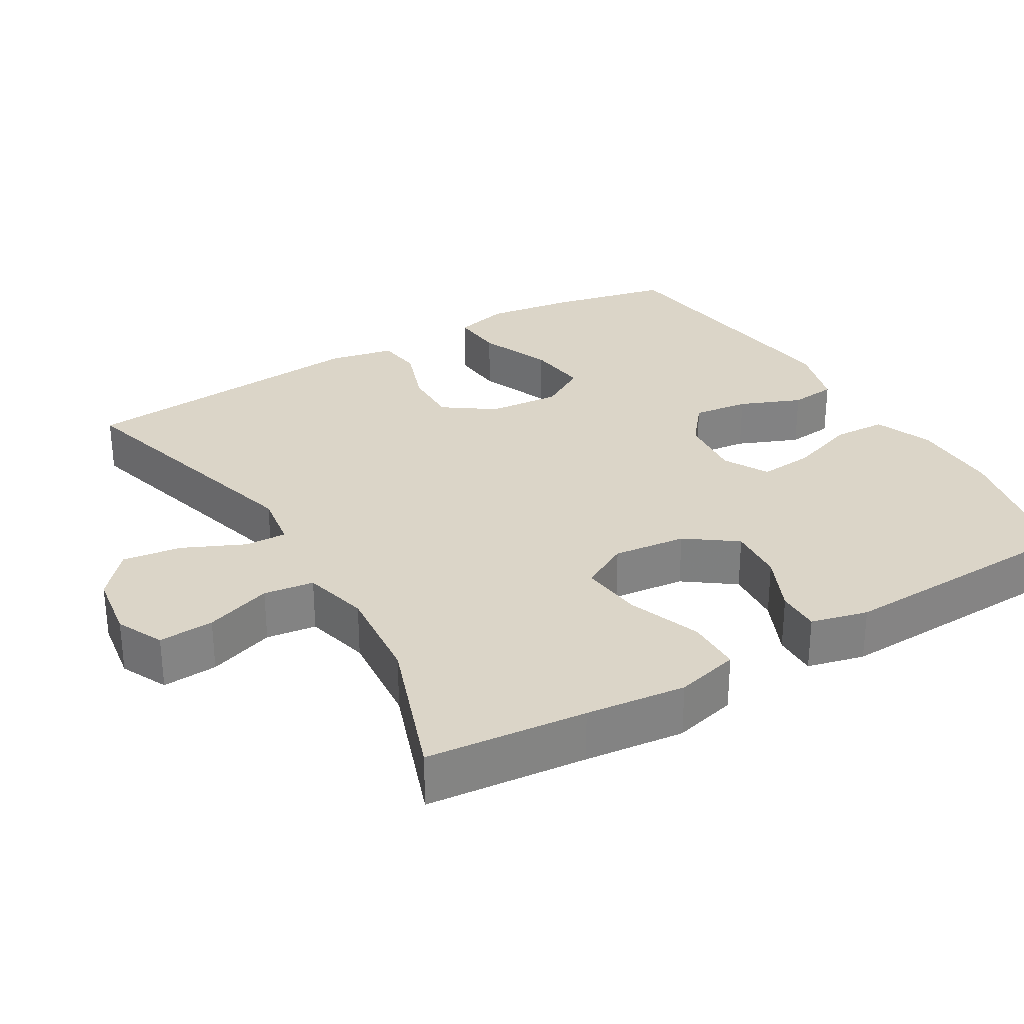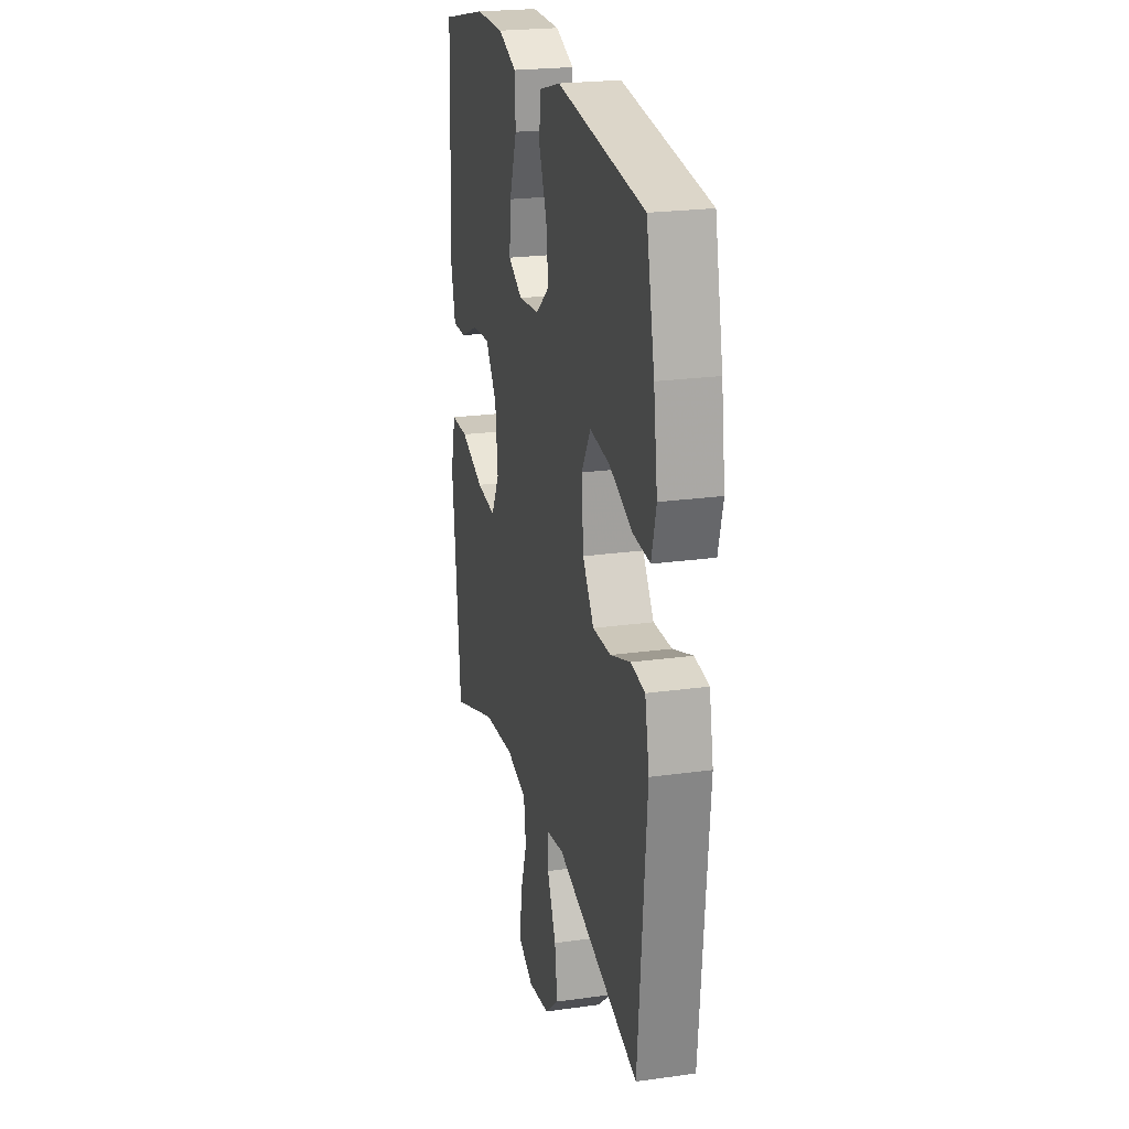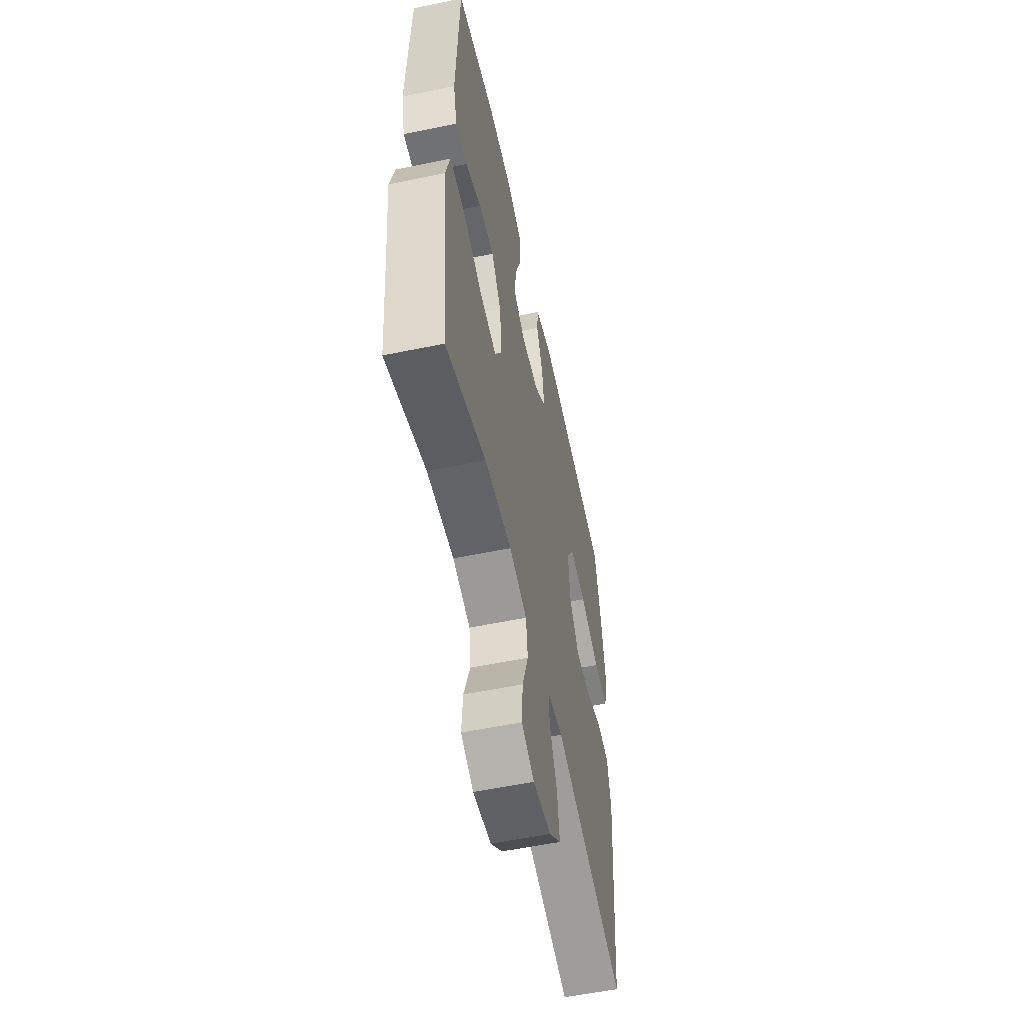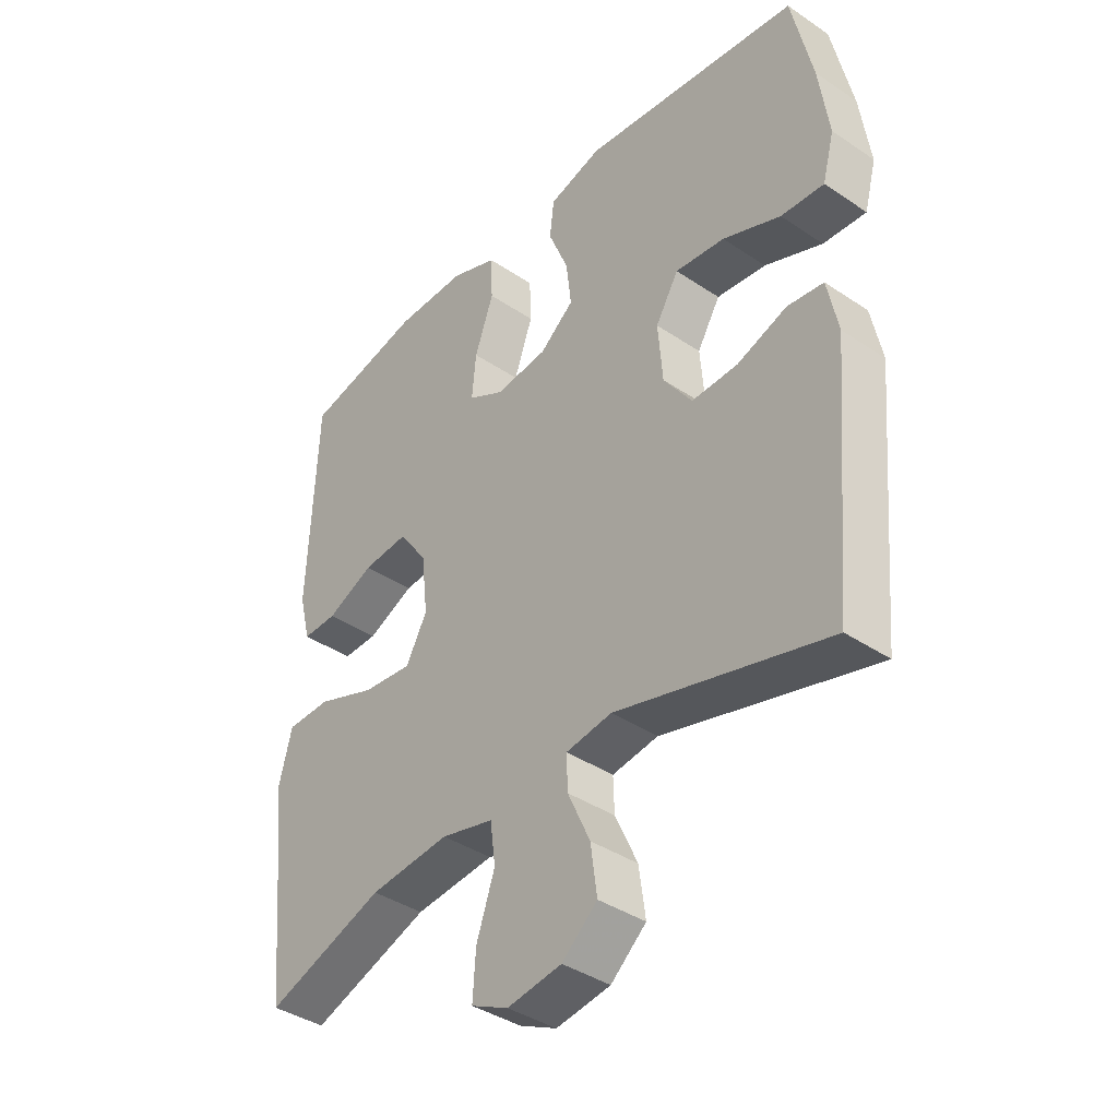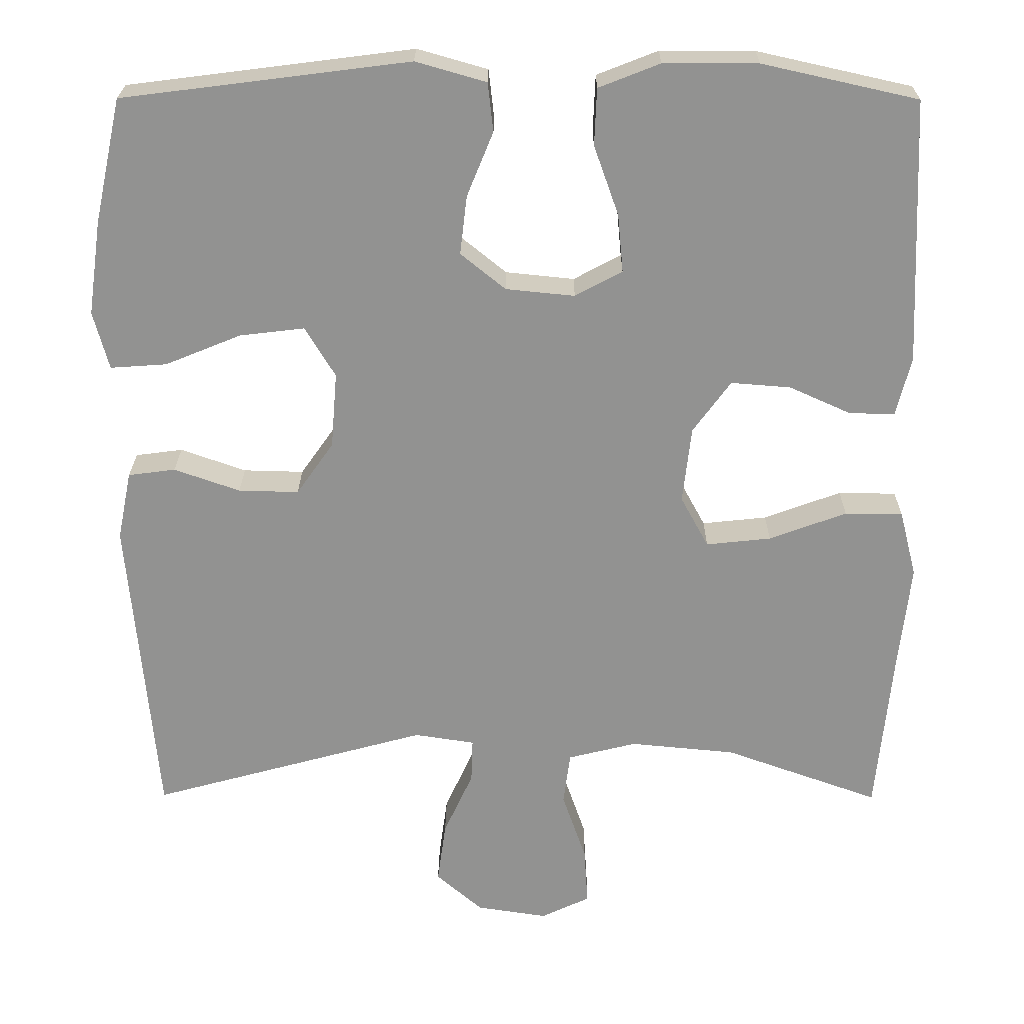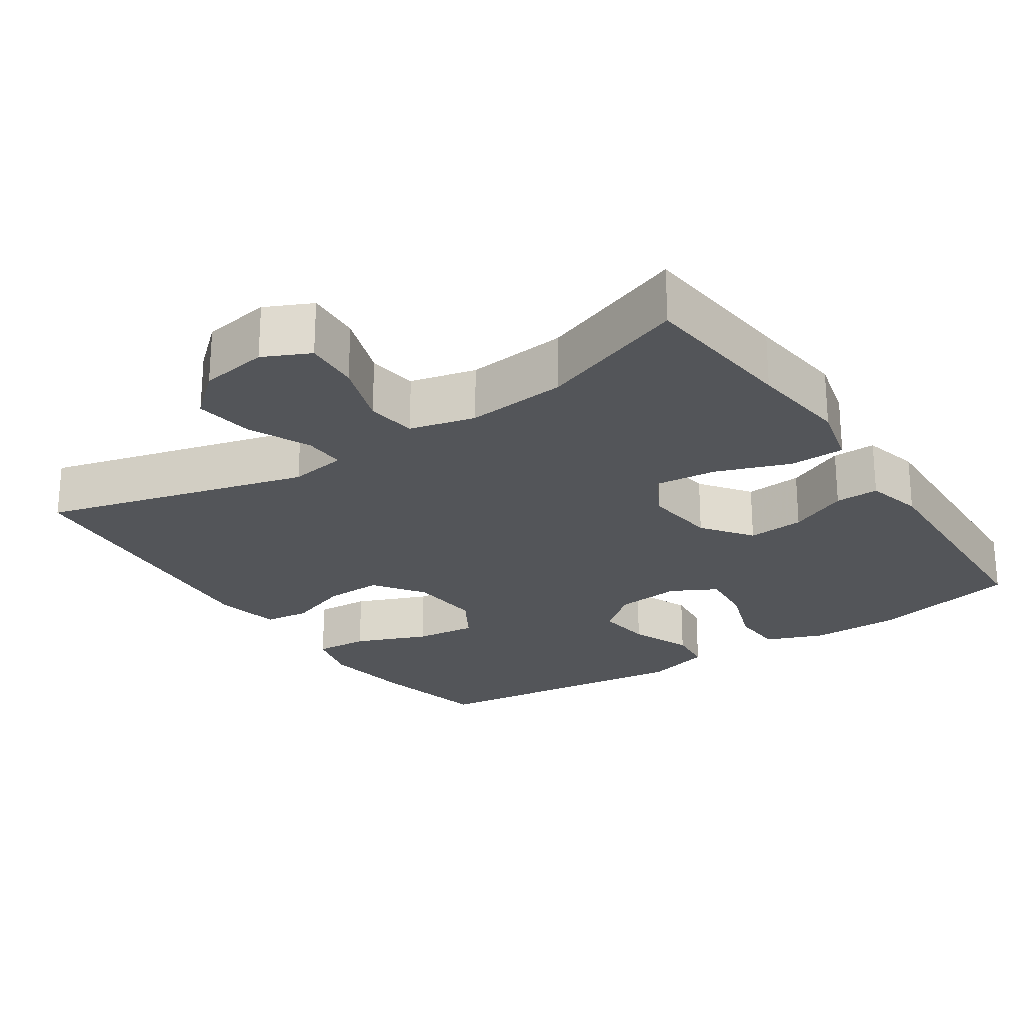
<metadata>
{"format":"obj","ext":"obj","renderer":"f3d","projection":"perspective","resolution":1024,"background":"white","views":[{"elev":29.6,"azim":-120.7,"up":"+Y"},{"elev":22.9,"azim":76.6,"up":"+Z"},{"elev":-56.2,"azim":-77.8,"up":"+Z"},{"elev":-39.3,"azim":50.0,"up":"+Z"},{"elev":23.7,"azim":-179.6,"up":"+Z"},{"elev":-24.1,"azim":-146.0,"up":"+Y"}]}
</metadata>
<code>
v 0.5 0.07 0.5
v 0.535 0.07 0.339
v 0.552 0.07 0.218
v 0.532 0.07 0.143
v 0.459 0.07 0.148
v 0.361 0.07 0.188
v 0.277 0.07 0.198
v 0.238 0.07 0.133
v 0.246 0.07 0.035
v 0.294 0.07 -0.033
v 0.372 0.07 -0.031
v 0.457 0.07 -0.001
v 0.518 0.07 -0.009
v 0.536 0.07 -0.098
v 0.5 0.07 -0.5
v 0.141 0.07 -0.402
v 0.063 0.07 -0.414
v 0.065 0.07 -0.471
v 0.103 0.07 -0.554
v 0.114 0.07 -0.634
v 0.054 0.07 -0.686
v -0.038 0.07 -0.7
v -0.101 0.07 -0.67
v -0.096 0.07 -0.595
v -0.065 0.07 -0.505
v -0.074 0.07 -0.437
v -0.163 0.07 -0.415
v -0.299 0.07 -0.428
v -0.5 0.07 -0.5
v -0.521 0.07 -0.284
v -0.536 0.07 -0.149
v -0.514 0.07 -0.063
v -0.439 0.07 -0.062
v -0.339 0.07 -0.099
v -0.255 0.07 -0.108
v -0.219 0.07 -0.042
v -0.23 0.07 0.057
v -0.279 0.07 0.124
v -0.356 0.07 0.118
v -0.436 0.07 0.082
v -0.495 0.07 0.081
v -0.514 0.07 0.158
v -0.5 0.07 0.5
v -0.299 0.07 0.545
v -0.177 0.07 0.545
v -0.098 0.07 0.514
v -0.095 0.07 0.441
v -0.127 0.07 0.351
v -0.134 0.07 0.276
v -0.073 0.07 0.243
v 0.016 0.07 0.252
v 0.074 0.07 0.299
v 0.065 0.07 0.375
v 0.031 0.07 0.458
v 0.038 0.07 0.521
v 0.129 0.07 0.547
v 0.5 0 0.5
v 0.535 0 0.339
v 0.552 0 0.218
v 0.532 0 0.143
v 0.459 0 0.148
v 0.361 0 0.188
v 0.277 0 0.198
v 0.238 0 0.133
v 0.246 0 0.035
v 0.294 0 -0.033
v 0.372 0 -0.031
v 0.457 0 -0.001
v 0.518 0 -0.009
v 0.536 0 -0.098
v 0.5 0 -0.5
v 0.141 0 -0.402
v 0.063 0 -0.414
v 0.065 0 -0.471
v 0.103 0 -0.554
v 0.114 0 -0.634
v 0.054 0 -0.686
v -0.038 0 -0.7
v -0.101 0 -0.67
v -0.096 0 -0.595
v -0.065 0 -0.505
v -0.074 0 -0.437
v -0.163 0 -0.415
v -0.299 0 -0.428
v -0.5 0 -0.5
v -0.521 0 -0.284
v -0.536 0 -0.149
v -0.514 0 -0.063
v -0.439 0 -0.062
v -0.339 0 -0.099
v -0.255 0 -0.108
v -0.219 0 -0.042
v -0.23 0 0.057
v -0.279 0 0.124
v -0.356 0 0.118
v -0.436 0 0.082
v -0.495 0 0.081
v -0.514 0 0.158
v -0.5 0 0.5
v -0.299 0 0.545
v -0.177 0 0.545
v -0.098 0 0.514
v -0.095 0 0.441
v -0.127 0 0.351
v -0.134 0 0.276
v -0.073 0 0.243
v 0.016 0 0.252
v 0.074 0 0.299
v 0.065 0 0.375
v 0.031 0 0.458
v 0.038 0 0.521
v 0.129 0 0.547
f 53 54 55 56
f 52 53 56 1
f 51 52 1 2
f 45 46 47 48
f 45 48 49
f 44 45 49
f 43 44 49
f 42 43 49
f 39 40 41 42
f 38 39 42 49
f 37 38 49 50
f 31 32 33 34
f 30 31 34 35
f 28 29 30 35
f 27 28 35 36
f 22 23 24 25
f 22 25 26
f 21 22 26
f 18 19 20 21
f 17 18 21 26
f 13 14 15 16
f 11 12 13 16
f 10 11 16 17
f 9 10 17 26
f 3 4 5 6
f 51 2 3 6
f 51 6 7
f 50 51 7 8
f 27 36 37 50
f 26 27 50
f 8 9 26 50
f 112 111 110 109
f 57 112 109 108
f 58 57 108 107
f 104 103 102 101
f 105 104 101
f 105 101 100
f 105 100 99
f 105 99 98
f 98 97 96 95
f 105 98 95 94
f 106 105 94 93
f 90 89 88 87
f 91 90 87 86
f 91 86 85 84
f 92 91 84 83
f 81 80 79 78
f 82 81 78
f 82 78 77
f 77 76 75 74
f 82 77 74 73
f 72 71 70 69
f 72 69 68 67
f 73 72 67 66
f 82 73 66 65
f 62 61 60 59
f 62 59 58 107
f 63 62 107
f 64 63 107 106
f 106 93 92 83
f 106 83 82
f 106 82 65 64
f 1 57 58 2
f 2 58 59 3
f 3 59 60 4
f 4 60 61 5
f 5 61 62 6
f 6 62 63 7
f 7 63 64 8
f 8 64 65 9
f 9 65 66 10
f 10 66 67 11
f 11 67 68 12
f 12 68 69 13
f 13 69 70 14
f 14 70 71 15
f 15 71 72 16
f 16 72 73 17
f 17 73 74 18
f 18 74 75 19
f 19 75 76 20
f 20 76 77 21
f 21 77 78 22
f 22 78 79 23
f 23 79 80 24
f 24 80 81 25
f 25 81 82 26
f 26 82 83 27
f 27 83 84 28
f 28 84 85 29
f 29 85 86 30
f 30 86 87 31
f 31 87 88 32
f 32 88 89 33
f 33 89 90 34
f 34 90 91 35
f 35 91 92 36
f 36 92 93 37
f 37 93 94 38
f 38 94 95 39
f 39 95 96 40
f 40 96 97 41
f 41 97 98 42
f 42 98 99 43
f 43 99 100 44
f 44 100 101 45
f 45 101 102 46
f 46 102 103 47
f 47 103 104 48
f 48 104 105 49
f 49 105 106 50
f 50 106 107 51
f 51 107 108 52
f 52 108 109 53
f 53 109 110 54
f 54 110 111 55
f 55 111 112 56
f 56 112 57 1

</code>
